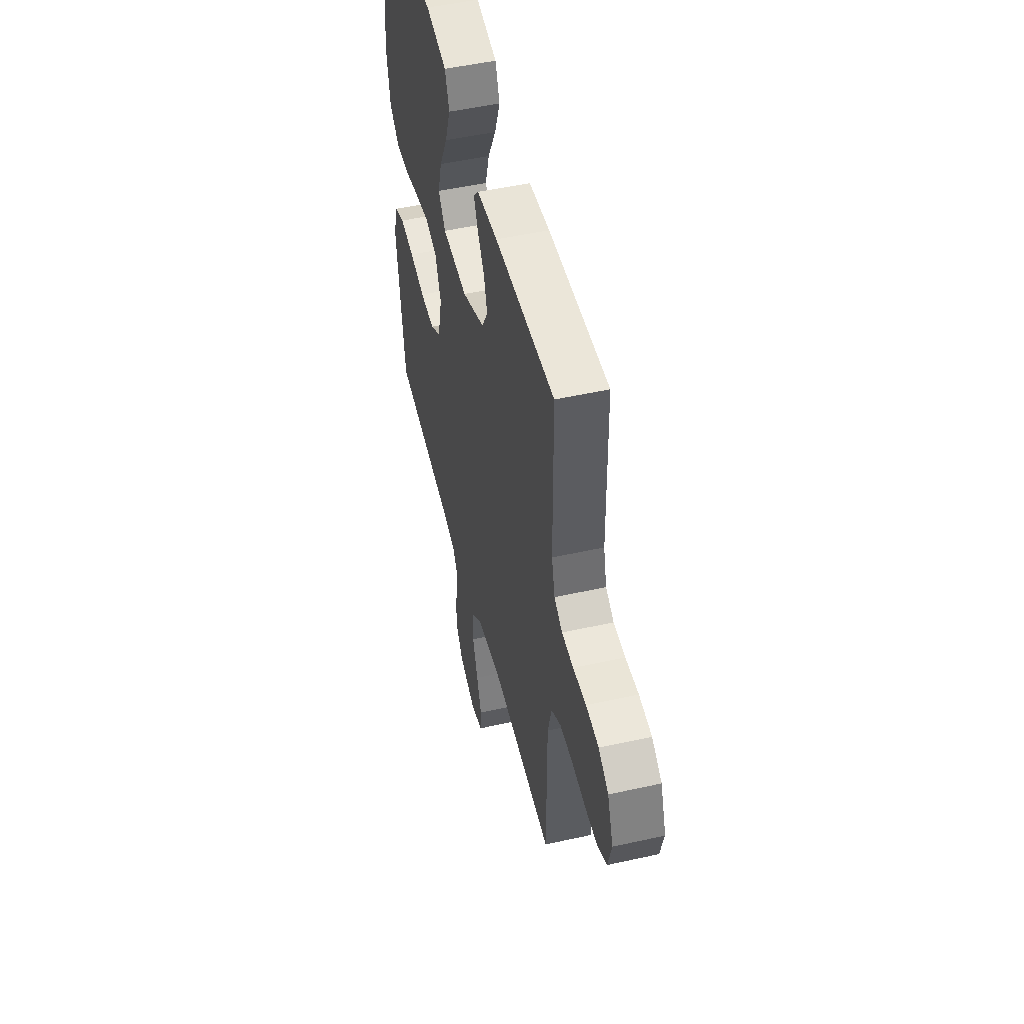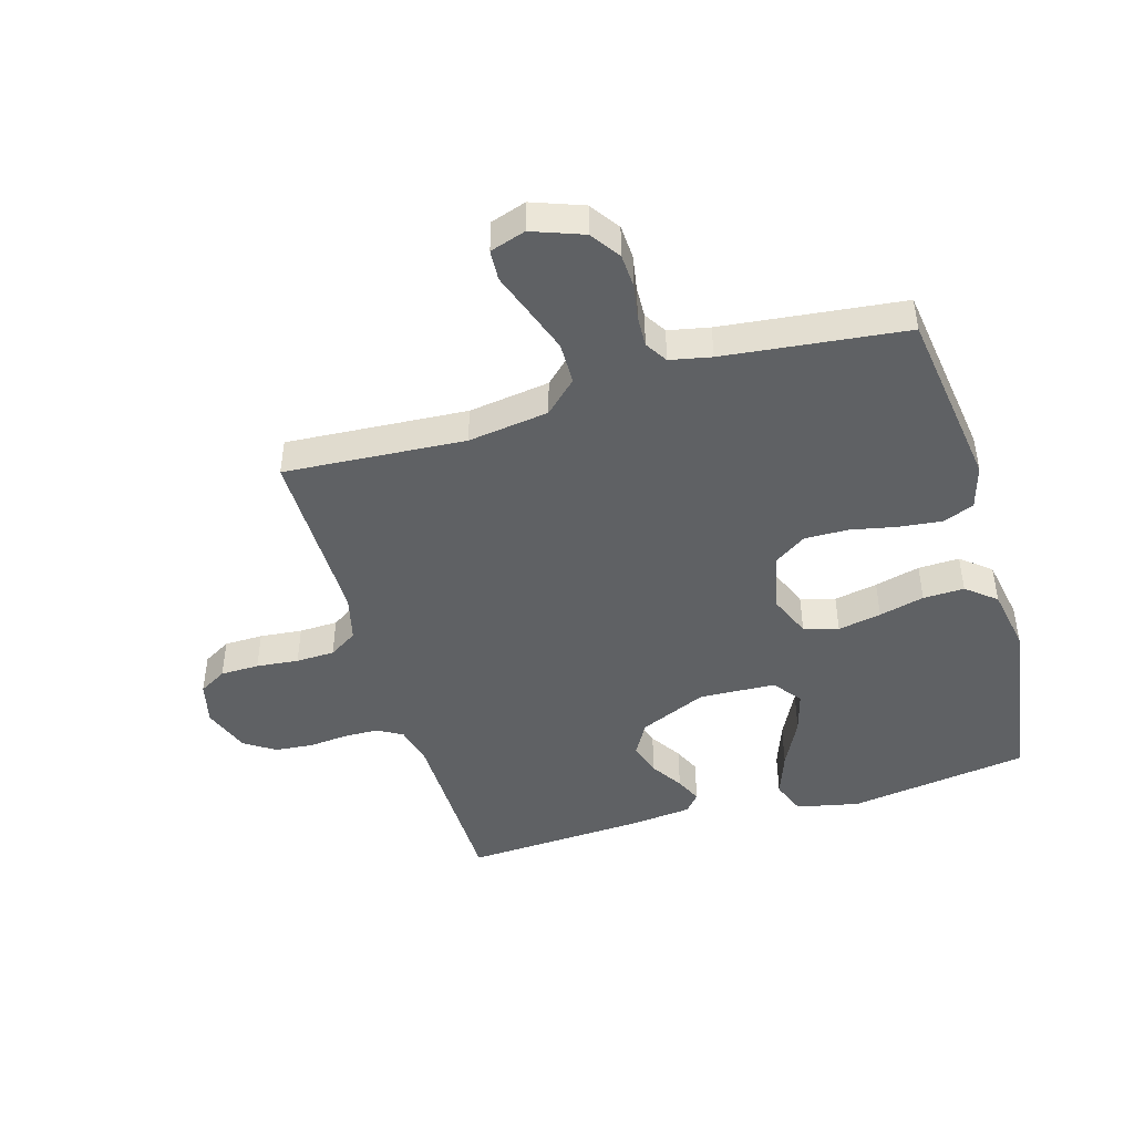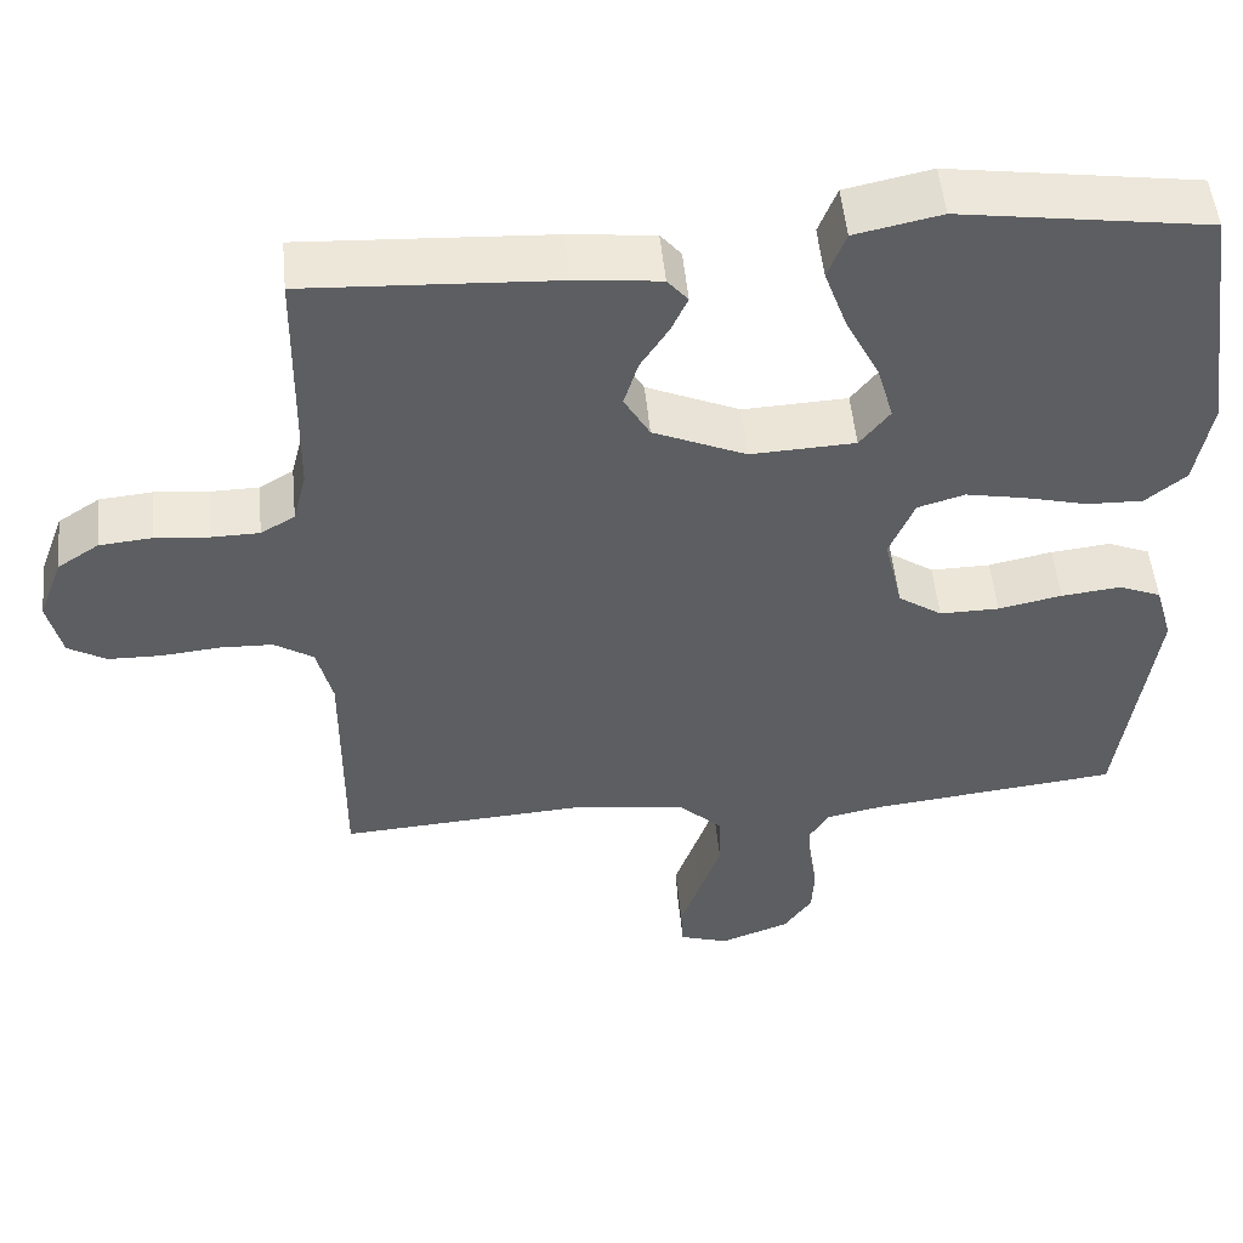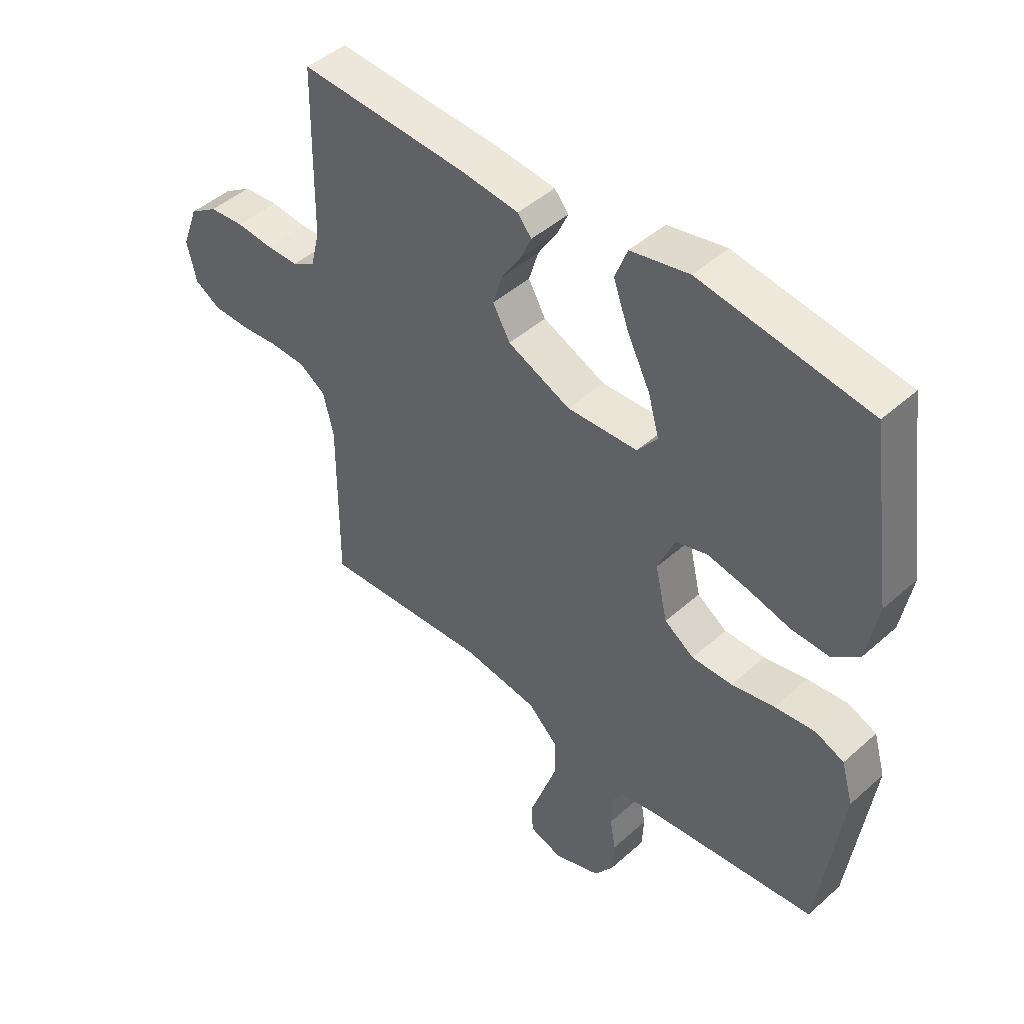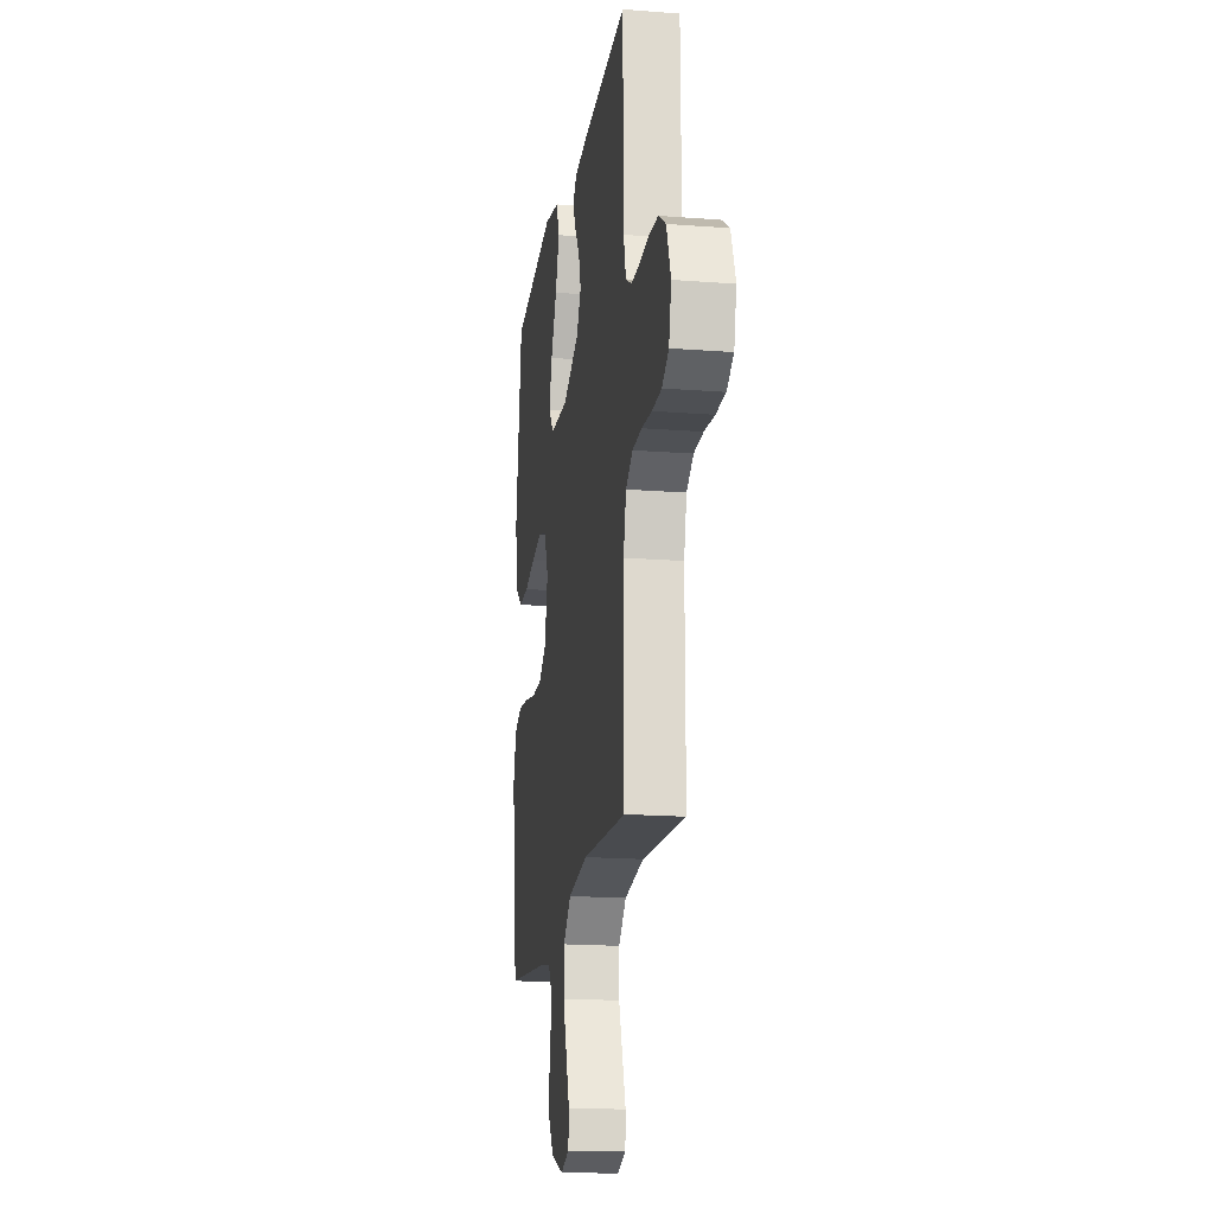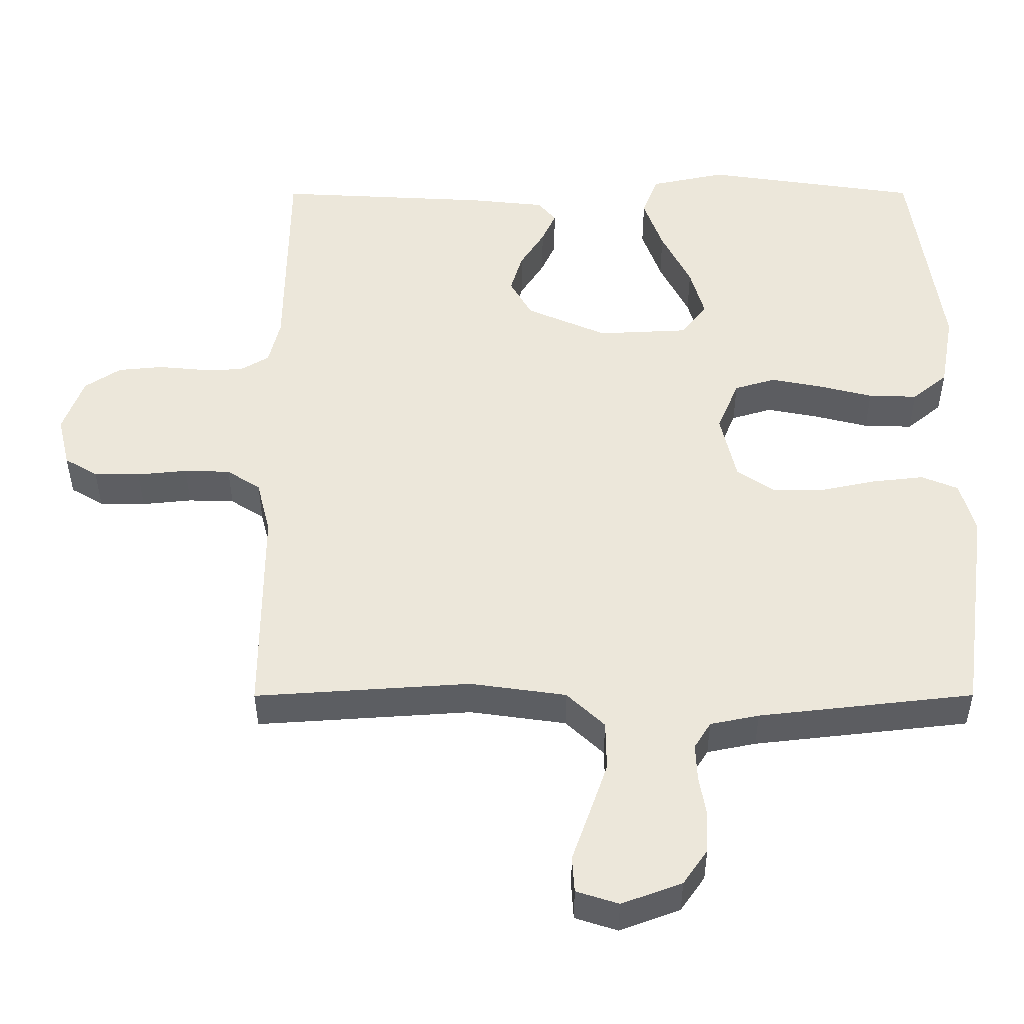
<metadata>
{"format":"obj","ext":"obj","renderer":"f3d","projection":"perspective","resolution":1024,"background":"white","views":[{"elev":50.4,"azim":76.3,"up":"+Z"},{"elev":-45.4,"azim":-163.6,"up":"+Y"},{"elev":51.2,"azim":174.5,"up":"+Z"},{"elev":45.8,"azim":-135.6,"up":"+Z"},{"elev":-17.8,"azim":81.4,"up":"+Z"},{"elev":-38.9,"azim":-179.9,"up":"+Z"}]}
</metadata>
<code>
v 0.5 0.07 -0.5
v 0.2 0.07 -0.48
v 0.066 0.07 -0.499
v 0.013 0.07 -0.549
v 0.012 0.07 -0.618
v 0.038 0.07 -0.693
v 0.062 0.07 -0.761
v 0.059 0.07 -0.812
v 0 0.07 -0.831
v -0.084 0.07 -0.8
v -0.118 0.07 -0.751
v -0.121 0.07 -0.694
v -0.111 0.07 -0.636
v -0.109 0.07 -0.585
v -0.132 0.07 -0.548
v -0.2 0.07 -0.534
v -0.5 0.07 -0.5
v -0.541 0.07 -0.2
v -0.52 0.07 -0.127
v -0.469 0.07 -0.106
v -0.397 0.07 -0.114
v -0.32 0.07 -0.13
v -0.248 0.07 -0.131
v -0.195 0.07 -0.095
v -0.173 0.07 0
v -0.203 0.07 0.072
v -0.26 0.07 0.089
v -0.332 0.07 0.075
v -0.407 0.07 0.056
v -0.475 0.07 0.054
v -0.524 0.07 0.094
v -0.543 0.07 0.2
v -0.5 0.07 0.5
v -0.2 0.07 0.544
v -0.096 0.07 0.522
v -0.074 0.07 0.465
v -0.101 0.07 0.39
v -0.142 0.07 0.309
v -0.162 0.07 0.239
v -0.126 0.07 0.193
v 0 0.07 0.187
v 0.112 0.07 0.236
v 0.143 0.07 0.29
v 0.126 0.07 0.346
v 0.092 0.07 0.399
v 0.072 0.07 0.443
v 0.097 0.07 0.473
v 0.2 0.07 0.484
v 0.5 0.07 0.5
v 0.504 0.07 0.2
v 0.52 0.07 0.136
v 0.561 0.07 0.112
v 0.619 0.07 0.111
v 0.684 0.07 0.117
v 0.747 0.07 0.111
v 0.797 0.07 0.078
v 0.826 0.07 0
v 0.809 0.07 -0.071
v 0.763 0.07 -0.098
v 0.699 0.07 -0.099
v 0.629 0.07 -0.092
v 0.565 0.07 -0.094
v 0.518 0.07 -0.124
v 0.499 0.07 -0.2
v 0.5 0 -0.5
v 0.2 0 -0.48
v 0.066 0 -0.499
v 0.013 0 -0.549
v 0.012 0 -0.618
v 0.038 0 -0.693
v 0.062 0 -0.761
v 0.059 0 -0.812
v 0 0 -0.831
v -0.084 0 -0.8
v -0.118 0 -0.751
v -0.121 0 -0.694
v -0.111 0 -0.636
v -0.109 0 -0.585
v -0.132 0 -0.548
v -0.2 0 -0.534
v -0.5 0 -0.5
v -0.541 0 -0.2
v -0.52 0 -0.127
v -0.469 0 -0.106
v -0.397 0 -0.114
v -0.32 0 -0.13
v -0.248 0 -0.131
v -0.195 0 -0.095
v -0.173 0 0
v -0.203 0 0.072
v -0.26 0 0.089
v -0.332 0 0.075
v -0.407 0 0.056
v -0.475 0 0.054
v -0.524 0 0.094
v -0.543 0 0.2
v -0.5 0 0.5
v -0.2 0 0.544
v -0.096 0 0.522
v -0.074 0 0.465
v -0.101 0 0.39
v -0.142 0 0.309
v -0.162 0 0.239
v -0.126 0 0.193
v 0 0 0.187
v 0.112 0 0.236
v 0.143 0 0.29
v 0.126 0 0.346
v 0.092 0 0.399
v 0.072 0 0.443
v 0.097 0 0.473
v 0.2 0 0.484
v 0.5 0 0.5
v 0.504 0 0.2
v 0.52 0 0.136
v 0.561 0 0.112
v 0.619 0 0.111
v 0.684 0 0.117
v 0.747 0 0.111
v 0.797 0 0.078
v 0.826 0 0
v 0.809 0 -0.071
v 0.763 0 -0.098
v 0.699 0 -0.099
v 0.629 0 -0.092
v 0.565 0 -0.094
v 0.518 0 -0.124
v 0.499 0 -0.2
f 58 59 60 61
f 58 61 62
f 57 58 62
f 56 57 62
f 53 54 55 56
f 52 53 56 62
f 51 52 62 63
f 47 48 49 50
f 44 45 46 47
f 43 44 47 50
f 42 43 50 51
f 35 36 37 38
f 35 38 39
f 34 35 39
f 33 34 39
f 32 33 39 40
f 28 29 30 31
f 27 28 31 32
f 26 27 32 40
f 19 20 21 22
f 17 18 19 22
f 16 17 22 23
f 15 16 23 24
f 10 11 12 13
f 10 13 14
f 9 10 14
f 6 7 8 9
f 5 6 9 14
f 4 5 14 15
f 64 1 2
f 64 2 3
f 63 64 3
f 41 42 51 63
f 41 63 3
f 25 26 40 41
f 15 24 25 41
f 3 4 15 41
f 125 124 123 122
f 126 125 122
f 126 122 121
f 126 121 120
f 120 119 118 117
f 126 120 117 116
f 127 126 116 115
f 114 113 112 111
f 111 110 109 108
f 114 111 108 107
f 115 114 107 106
f 102 101 100 99
f 103 102 99
f 103 99 98
f 103 98 97
f 104 103 97 96
f 95 94 93 92
f 96 95 92 91
f 104 96 91 90
f 86 85 84 83
f 86 83 82 81
f 87 86 81 80
f 88 87 80 79
f 77 76 75 74
f 78 77 74
f 78 74 73
f 73 72 71 70
f 78 73 70 69
f 79 78 69 68
f 66 65 128
f 67 66 128
f 67 128 127
f 127 115 106 105
f 67 127 105
f 105 104 90 89
f 105 89 88 79
f 105 79 68 67
f 1 65 66 2
f 2 66 67 3
f 3 67 68 4
f 4 68 69 5
f 5 69 70 6
f 6 70 71 7
f 7 71 72 8
f 8 72 73 9
f 9 73 74 10
f 10 74 75 11
f 11 75 76 12
f 12 76 77 13
f 13 77 78 14
f 14 78 79 15
f 15 79 80 16
f 16 80 81 17
f 17 81 82 18
f 18 82 83 19
f 19 83 84 20
f 20 84 85 21
f 21 85 86 22
f 22 86 87 23
f 23 87 88 24
f 24 88 89 25
f 25 89 90 26
f 26 90 91 27
f 27 91 92 28
f 28 92 93 29
f 29 93 94 30
f 30 94 95 31
f 31 95 96 32
f 32 96 97 33
f 33 97 98 34
f 34 98 99 35
f 35 99 100 36
f 36 100 101 37
f 37 101 102 38
f 38 102 103 39
f 39 103 104 40
f 40 104 105 41
f 41 105 106 42
f 42 106 107 43
f 43 107 108 44
f 44 108 109 45
f 45 109 110 46
f 46 110 111 47
f 47 111 112 48
f 48 112 113 49
f 49 113 114 50
f 50 114 115 51
f 51 115 116 52
f 52 116 117 53
f 53 117 118 54
f 54 118 119 55
f 55 119 120 56
f 56 120 121 57
f 57 121 122 58
f 58 122 123 59
f 59 123 124 60
f 60 124 125 61
f 61 125 126 62
f 62 126 127 63
f 63 127 128 64
f 64 128 65 1

</code>
